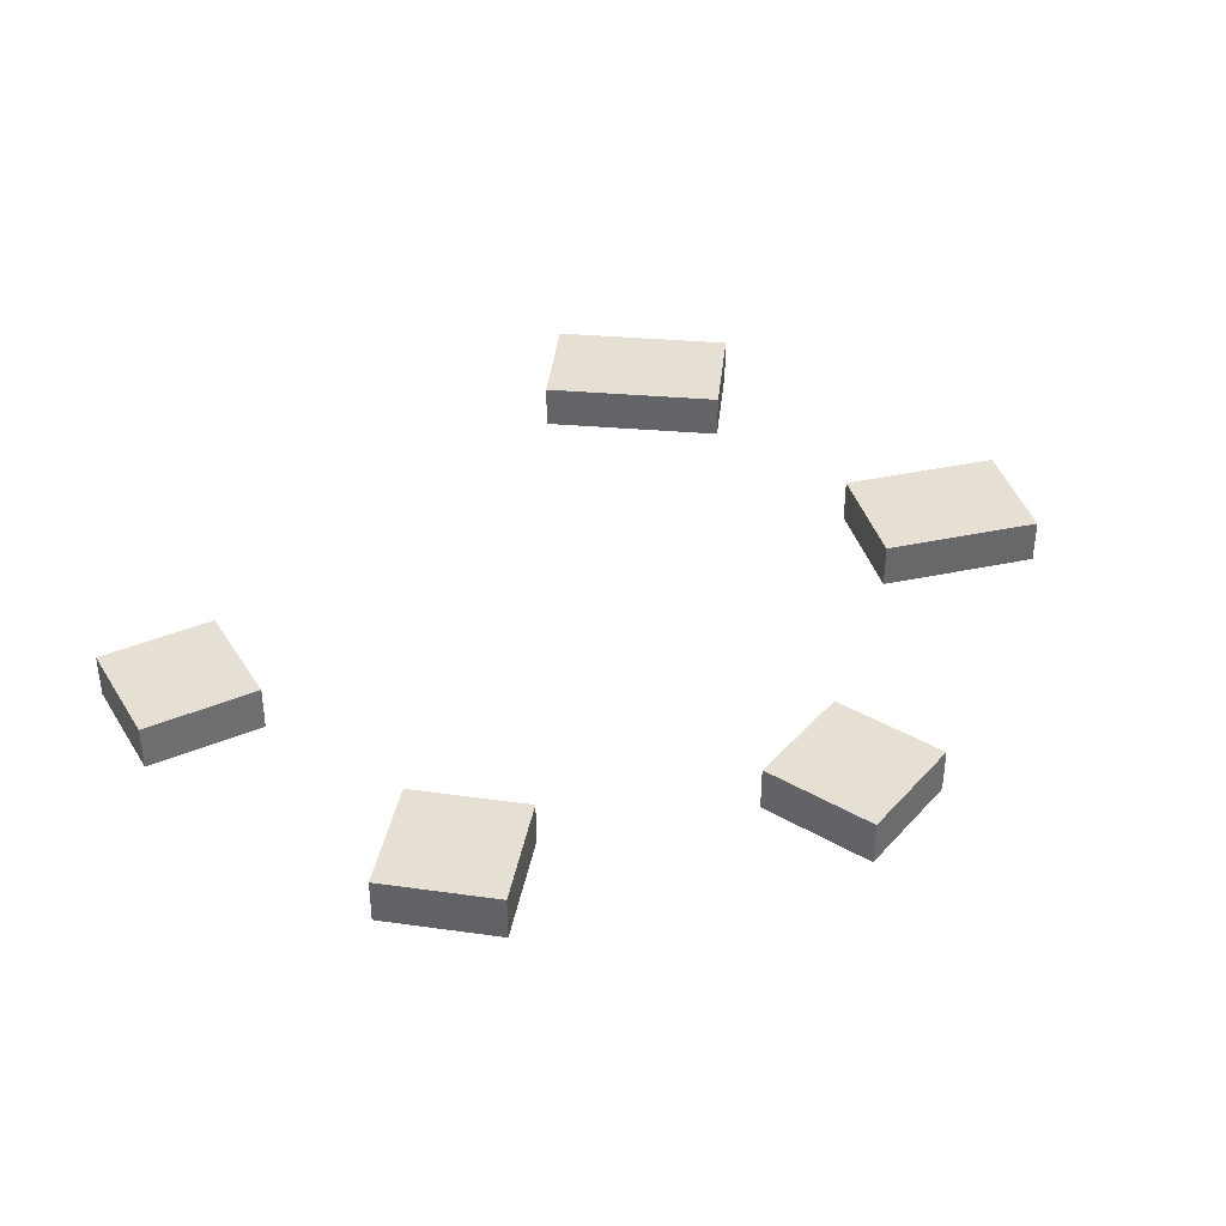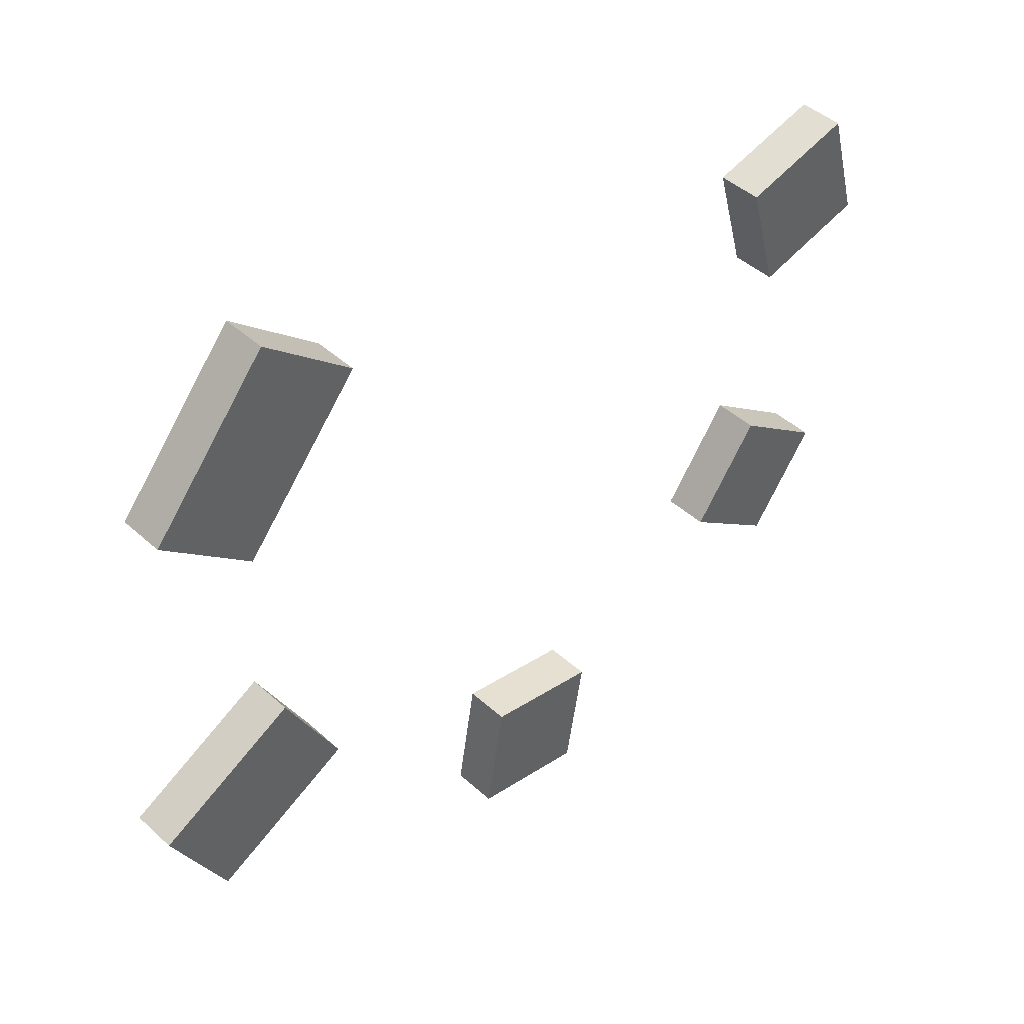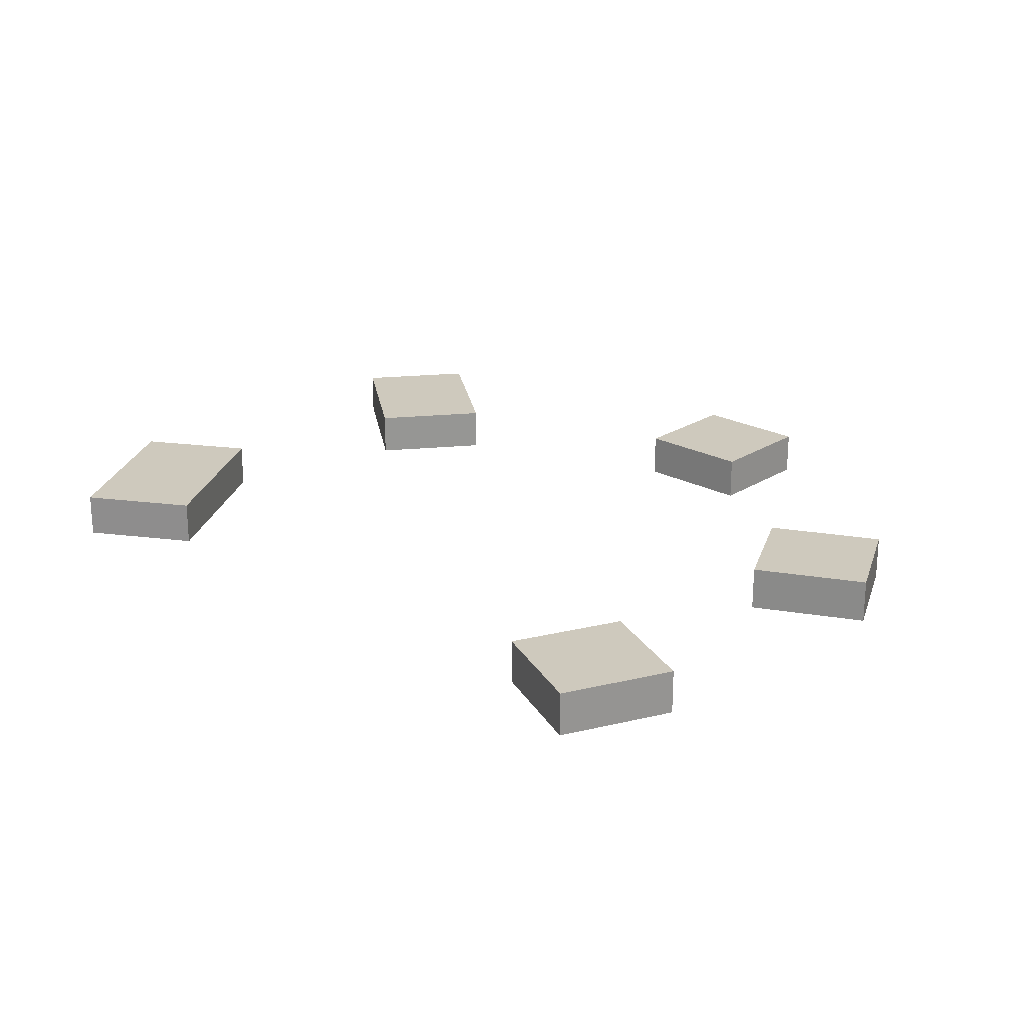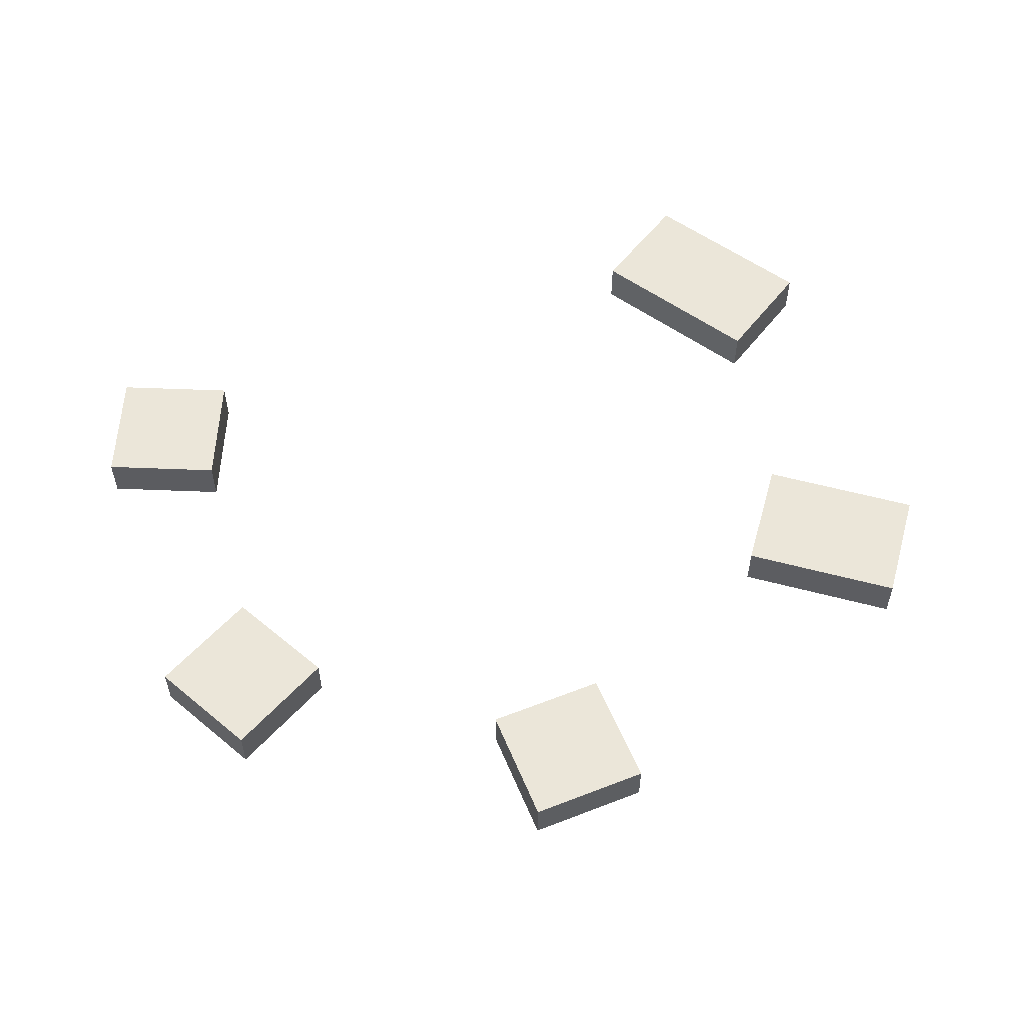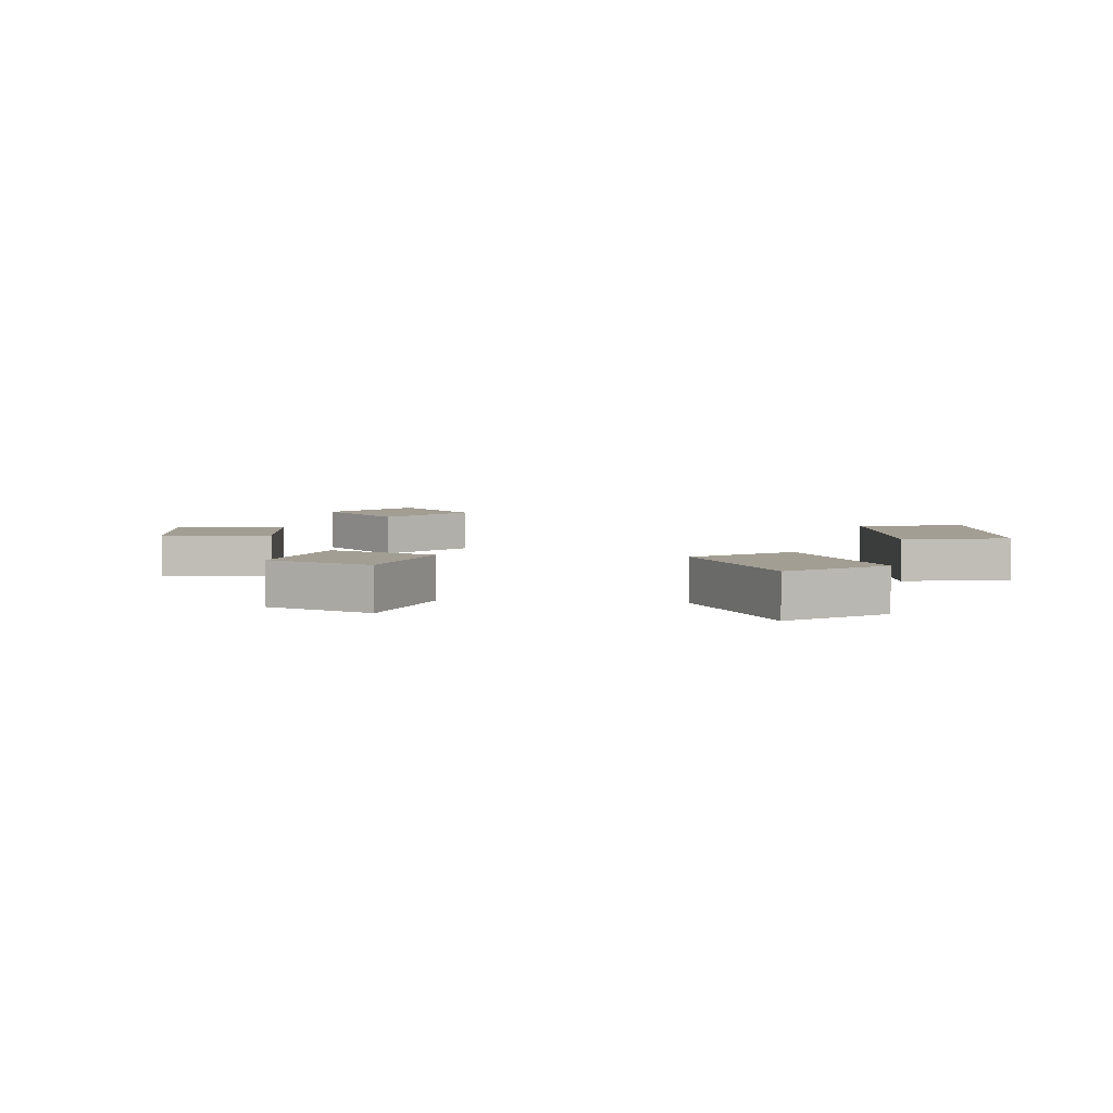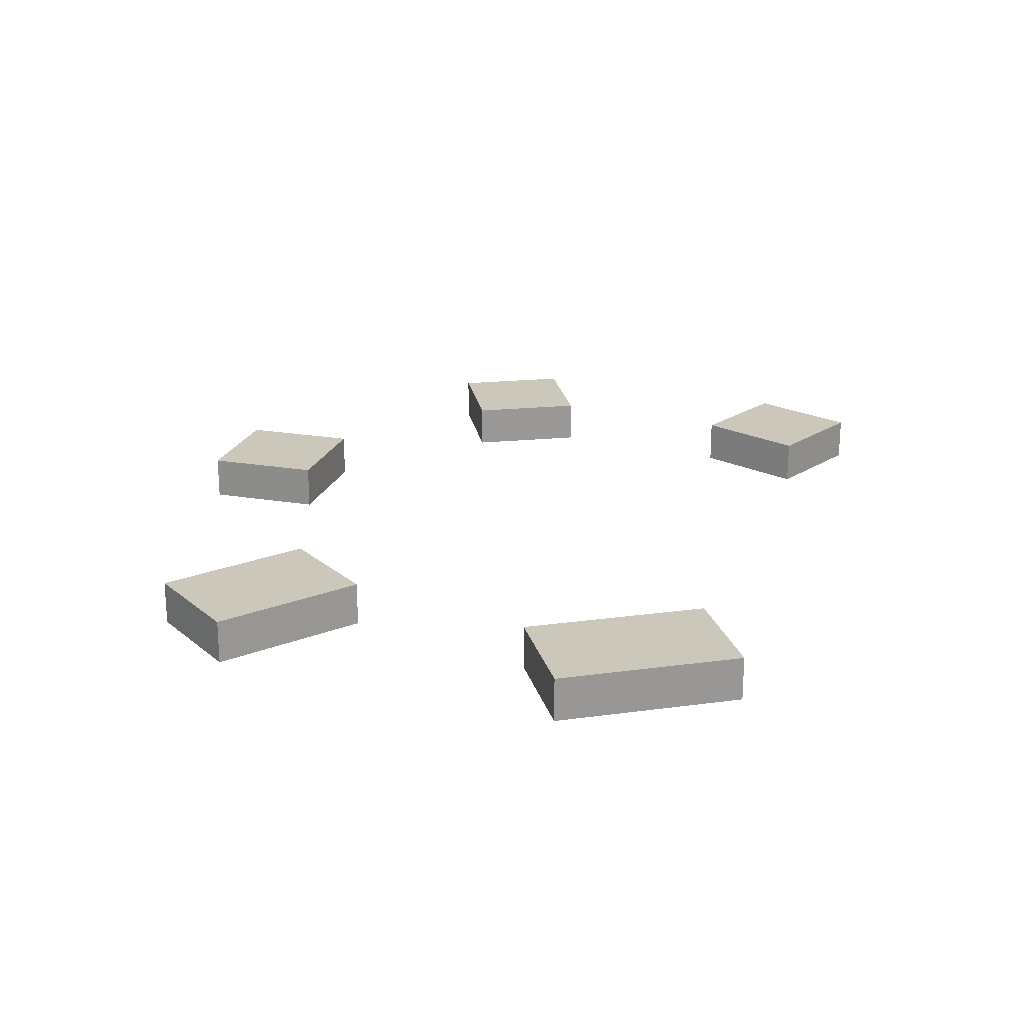
<metadata>
{"format":"obj","ext":"obj","renderer":"f3d","projection":"perspective","resolution":1024,"background":"white","views":[{"elev":38.0,"azim":136.1,"up":"+Y"},{"elev":44.0,"azim":-43.3,"up":"+Z"},{"elev":22.7,"azim":52.1,"up":"+Y"},{"elev":55.6,"azim":167.1,"up":"+Y"},{"elev":5.1,"azim":-145.2,"up":"+Y"},{"elev":21.6,"azim":-63.9,"up":"+Y"}]}
</metadata>
<code>
g default
v 78.96 -0.3825 40.75
v 111.1 -0.3825 49.57
v 78.96 12.12 40.75
v 111.1 12.12 49.57
v 87.77 12.12 8.596
v 119.9 12.12 17.41
v 87.77 -0.3825 8.596
v 119.9 -0.3825 17.41
v 66.07 -0.3825 -73.2
v 85.65 -0.3825 -46.21
v 66.07 12.12 -73.2
v 85.65 12.12 -46.21
v 93.06 12.12 -92.78
v 112.6 12.12 -65.79
v 93.06 -0.3825 -92.78
v 112.6 -0.3825 -65.79
v -16.1 -0.3825 -97.56
v 16.79 -0.3825 -103
v -16.1 12.12 -97.56
v 16.79 12.12 -103
v -21.56 12.12 -130.5
v 11.34 12.12 -135.9
v -21.56 -0.3825 -130.5
v 11.34 -0.3825 -135.9
v -132.1 -0.3825 -56.02
v -92.01 -0.3825 -34.16
v -132.1 12.12 -56.02
v -92.01 12.12 -34.16
v -116.1 12.12 -85.29
v -76.04 12.12 -63.43
v -116.1 -0.3825 -85.29
v -76.04 -0.3825 -63.43
v -122.7 -0.3825 44.05
v -88.7 -0.3825 84.72
v -122.7 12.12 44.05
v -88.7 12.12 84.72
v -97.14 12.12 22.66
v -63.12 12.12 63.33
v -97.14 -0.3825 22.66
v -63.12 -0.3825 63.33
g RandomBuildings
f 1 2 4 3
f 3 4 6 5
f 5 6 8 7
f 7 8 2 1
f 2 8 6 4
f 7 1 3 5
f 9 10 12 11
f 11 12 14 13
f 13 14 16 15
f 15 16 10 9
f 10 16 14 12
f 15 9 11 13
f 17 18 20 19
f 19 20 22 21
f 21 22 24 23
f 23 24 18 17
f 18 24 22 20
f 23 17 19 21
f 25 26 28 27
f 27 28 30 29
f 29 30 32 31
f 31 32 26 25
f 26 32 30 28
f 31 25 27 29
f 33 34 36 35
f 35 36 38 37
f 37 38 40 39
f 39 40 34 33
f 34 40 38 36
f 39 33 35 37

</code>
